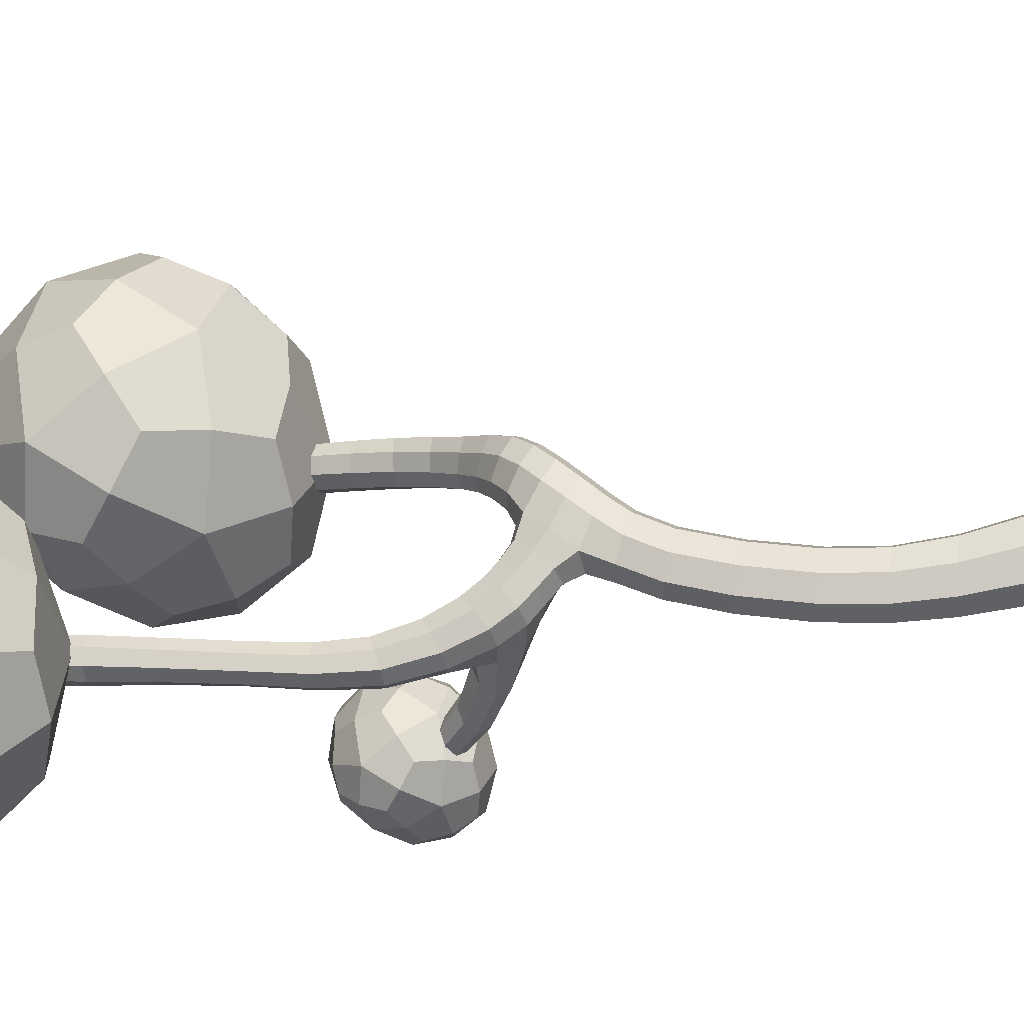
<metadata>
{"format":"obj","ext":"obj","renderer":"f3d","projection":"perspective","resolution":1024,"background":"white","views":[{"elev":-23.1,"azim":-82.0,"up":"+Z"}]}
</metadata>
<code>
o Tree_NoPot_Cube.032
v 56.84 2.356 5.321
v 56.9 2.601 5.332
v 56.75 2.357 5.322
v 56.82 2.6 5.334
v 56.84 2.356 5.232
v 56.89 2.597 5.27
v 56.75 2.356 5.235
v 56.82 2.594 5.274
v 56.62 2.174 5.255
v 56.71 2.165 5.255
v 56.63 2.191 5.166
v 56.71 2.182 5.165
v 56.49 2.048 5.189
v 56.58 2.041 5.188
v 56.51 2.099 5.094
v 56.61 2.09 5.093
v 56.43 1.69 4.925
v 56.53 1.69 4.926
v 56.43 1.717 4.804
v 56.53 1.717 4.805
v 56.44 1.377 4.862
v 56.53 1.377 4.863
v 56.44 1.398 4.738
v 56.53 1.399 4.739
v 56.55 2.016 4.985
v 56.54 1.896 4.884
v 56.43 1.896 4.884
v 56.44 2.017 4.986
v 56.44 1.946 5.107
v 56.43 1.841 5.015
v 56.53 1.841 5.016
v 56.54 1.944 5.107
v 56.6 2.167 4.792
v 56.59 2.096 4.699
v 56.46 2.094 4.724
v 56.47 2.159 4.81
v 56.58 2.36 4.729
v 56.57 2.336 4.644
v 56.48 2.333 4.654
v 56.5 2.36 4.74
v 56.56 2.63 4.731
v 56.55 2.643 4.657
v 56.46 2.648 4.661
v 56.48 2.639 4.736
v 56.51 3.031 4.731
v 56.49 3.042 4.671
v 56.43 3.047 4.686
v 56.44 3.038 4.745
v 56.9 2.554 5.34
v 56.81 2.553 5.342
v 56.8 2.546 5.261
v 56.89 2.549 5.256
v 56.43 2.974 4.676
v 56.51 2.968 4.66
v 56.44 2.962 4.754
v 56.53 2.952 4.738
v 56.45 1.088 4.879
v 56.56 1.091 4.88
v 56.45 1.097 4.741
v 56.56 1.1 4.742
v 56.44 0.736 4.975
v 56.58 0.74 4.976
v 56.44 0.7427 4.798
v 56.58 0.7467 4.799
v 56.46 0.2896 5.052
v 56.59 0.2939 5.053
v 56.46 0.2922 4.876
v 56.59 0.2966 4.877
v 56.61 0.3838 4.841
v 56.44 0.3784 4.84
v 56.44 0.374 5.063
v 56.61 0.3794 5.065
v 56.44 1.989 4.808
v 56.58 2 4.786
v 56.45 2.068 4.886
v 56.59 2.084 4.871
v 56.83 2.22 4.691
v 56.85 2.177 4.631
v 56.85 2.183 4.743
v 56.87 2.138 4.687
v 56.96 2.315 4.645
v 56.98 2.289 4.607
v 56.98 2.288 4.685
v 57.01 2.261 4.649
v 56.89 2.522 5.339
v 57.1 2.782 5.05
v 57.25 2.77 5.525
v 56.88 2.77 5.796
v 56.5 2.764 5.501
v 56.64 2.765 5.06
v 57.25 3.144 5.319
v 57.1 3.175 5.777
v 56.63 3.16 5.719
v 56.45 3.138 5.227
v 56.86 3.146 5.03
v 56.87 3.384 5.412
v 56.78 3.346 4.785
v 56.68 3.689 4.525
v 56.54 3.694 5.003
v 56.38 3.271 5.113
v 56.44 3 4.72
v 56.62 3.254 4.376
v 56.27 3.843 4.708
v 56.05 3.586 5.055
v 56.02 3.172 4.846
v 56.19 3.135 4.352
v 56.31 3.562 4.315
v 55.96 3.531 4.588
v 57.08 2.165 4.63
v 57.17 2.283 4.499
v 57.24 2.278 4.714
v 57.07 2.278 4.837
v 56.9 2.275 4.703
v 56.96 2.276 4.503
v 57.24 2.447 4.62
v 57.17 2.461 4.828
v 56.96 2.455 4.802
v 56.88 2.445 4.579
v 57.06 2.448 4.49
v 57.07 2.556 4.662
v 56.8 2.357 5.338
v 56.91 2.594 5.34
v 56.86 2.601 5.339
v 56.79 2.466 5.337
v 56.73 2.357 5.279
v 56.81 2.597 5.305
v 56.78 2.461 5.253
v 56.79 2.356 5.217
v 56.85 2.596 5.265
v 56.87 2.463 5.249
v 56.86 2.356 5.276
v 56.9 2.6 5.3
v 56.66 2.166 5.272
v 56.61 2.184 5.211
v 56.67 2.19 5.149
v 56.72 2.172 5.21
v 56.69 2.263 5.203
v 56.69 2.258 5.291
v 56.78 2.252 5.292
v 56.78 2.259 5.202
v 56.53 2.035 5.207
v 56.48 2.075 5.142
v 56.56 2.104 5.076
v 56.61 2.064 5.141
v 56.64 2.096 5.222
v 56.65 2.13 5.13
v 56.57 2.141 5.131
v 56.55 2.106 5.222
v 56.48 1.685 4.949
v 56.42 1.704 4.865
v 56.48 1.722 4.782
v 56.55 1.704 4.866
v 56.53 1.818 4.85
v 56.47 2.057 5.049
v 56.43 1.783 4.969
v 56.55 1.992 5.15
v 56.49 1.373 4.886
v 56.42 1.387 4.8
v 56.49 1.402 4.715
v 56.55 1.388 4.801
v 56.43 1.542 4.887
v 56.53 1.542 4.888
v 56.53 1.567 4.765
v 56.44 1.567 4.765
v 56.57 2.051 5.048
v 56.56 1.957 4.938
v 56.43 1.818 4.849
v 56.42 1.958 4.938
v 56.46 1.996 5.15
v 56.43 1.894 5.061
v 56.53 1.783 4.97
v 56.53 1.894 5.062
v 56.43 1.977 5.053
v 56.42 1.864 4.956
v 56.56 1.974 5.052
v 56.55 1.864 4.957
v 56.49 1.934 5.126
v 56.48 1.833 5.037
v 56.5 2.042 4.982
v 56.48 1.888 4.851
v 56.62 2.151 4.728
v 56.45 2.126 4.769
v 56.53 2.172 4.822
v 56.5 2.082 4.703
v 56.45 2.029 4.767
v 56.54 1.952 4.846
v 56.46 2.104 4.849
v 56.6 2.131 4.838
v 56.59 2.348 4.685
v 56.48 2.346 4.699
v 56.55 2.365 4.751
v 56.52 2.329 4.633
v 56.49 2.248 4.77
v 56.47 2.199 4.682
v 56.58 2.25 4.759
v 56.56 2.202 4.67
v 56.57 2.635 4.693
v 56.46 2.645 4.699
v 56.52 2.633 4.747
v 56.5 2.648 4.645
v 56.58 2.483 4.724
v 56.5 2.487 4.731
v 56.56 2.481 4.644
v 56.48 2.482 4.651
v 56.51 3.036 4.7
v 56.43 3.044 4.717
v 56.48 3.034 4.745
v 56.46 3.046 4.672
v 56.42 3.037 4.679
v 56.53 2.823 4.661
v 56.44 3.027 4.755
v 56.52 3.017 4.737
v 56.88 2.467 5.336
v 56.81 2.592 5.342
v 56.81 2.585 5.266
v 56.9 2.588 5.26
v 56.92 2.552 5.297
v 56.84 2.547 5.243
v 56.78 2.549 5.303
v 56.86 2.554 5.357
v 56.44 2.83 4.67
v 56.5 3.031 4.661
v 56.46 2.816 4.745
v 56.54 2.806 4.736
v 56.53 2.958 4.696
v 56.49 2.955 4.76
v 56.42 2.97 4.718
v 56.46 2.974 4.653
v 56.5 1.088 4.905
v 56.43 1.092 4.81
v 56.5 1.1 4.716
v 56.58 1.096 4.811
v 56.44 1.231 4.859
v 56.54 1.232 4.86
v 56.54 1.247 4.731
v 56.44 1.246 4.731
v 56.51 0.7367 5.008
v 56.42 0.7386 4.886
v 56.51 0.7459 4.765
v 56.61 0.7441 4.887
v 56.57 0.9279 4.922
v 56.57 0.9349 4.768
v 56.45 0.9315 4.767
v 56.45 0.9246 4.921
v 56.52 0.2904 5.072
v 56.44 0.2894 4.964
v 56.53 0.2937 4.857
v 56.61 0.2947 4.965
v 56.61 0.3117 4.853
v 56.44 0.5397 4.823
v 56.44 0.3027 5.074
v 56.6 0.5388 5.027
v 56.6 0.5445 4.825
v 56.44 0.3063 4.851
v 56.44 0.5341 5.026
v 56.61 0.3082 5.075
v 56.4 0.3752 4.951
v 56.64 0.3826 4.953
v 56.52 0.3759 5.106
v 56.52 0.3819 4.799
v 56.44 1.951 4.849
v 56.59 2.034 4.728
v 56.45 2.037 4.925
v 56.55 2.038 4.923
v 56.61 2.037 4.834
v 56.51 2.084 4.898
v 56.43 2.029 4.848
v 56.49 1.975 4.79
v 56.83 2.206 4.65
v 56.84 2.209 4.727
v 56.86 2.149 4.648
v 56.87 2.153 4.725
v 56.73 2.128 4.799
v 56.72 2.172 4.744
v 56.73 2.069 4.733
v 56.72 2.116 4.673
v 56.98 2.314 4.619
v 56.98 2.313 4.667
v 57.01 2.281 4.622
v 57 2.28 4.669
v 56.97 2.21 4.66
v 56.94 2.246 4.708
v 56.92 2.28 4.657
v 56.94 2.246 4.606
v 57.11 2.589 5.431
v 57.02 2.598 5.152
v 57.23 2.741 5.26
v 56.87 2.742 4.995
v 56.75 2.588 5.165
v 56.89 2.585 5.596
v 57.1 2.735 5.707
v 56.67 2.585 5.431
v 56.66 2.731 5.693
v 56.51 2.727 5.258
v 57 2.967 4.985
v 56.72 2.957 4.983
v 57.32 2.959 5.427
v 57.23 2.963 5.146
v 57 2.977 5.858
v 57.23 2.974 5.703
v 56.51 2.962 5.648
v 56.74 2.969 5.831
v 56.49 2.949 5.105
v 56.4 2.951 5.359
v 57.09 3.177 5.134
v 57.23 3.193 5.574
v 56.87 3.207 5.812
v 56.49 3.182 5.479
v 56.62 3.174 5.08
v 57.09 3.318 5.366
v 56.86 3.315 5.187
v 57.01 3.338 5.631
v 56.73 3.33 5.589
v 56.62 3.314 5.298
v 56.72 3.538 4.922
v 56.8 3.536 4.641
v 56.66 3.741 4.77
v 56.7 3.482 4.408
v 56.76 3.281 4.56
v 56.63 3.287 4.993
v 56.48 3.492 5.123
v 56.65 3.128 4.769
v 56.42 3.086 4.956
v 56.56 3.073 4.52
v 56.52 3.661 4.377
v 56.48 3.403 4.281
v 56.41 3.829 4.883
v 56.5 3.825 4.601
v 56.19 3.427 5.153
v 56.28 3.675 5.094
v 56.2 3.022 4.797
v 56.17 3.184 5.037
v 56.41 3.149 4.31
v 56.3 3.002 4.506
v 56.28 3.755 4.478
v 56.13 3.767 4.914
v 55.97 3.373 4.997
v 56.06 3.107 4.574
v 56.23 3.334 4.267
v 56.07 3.734 4.647
v 56.1 3.568 4.406
v 55.94 3.586 4.845
v 55.92 3.34 4.714
v 56.02 3.318 4.423
v 57.18 2.196 4.671
v 57.14 2.2 4.545
v 57.23 2.265 4.594
v 57.07 2.265 4.473
v 57.01 2.195 4.55
v 57.08 2.194 4.746
v 57.17 2.262 4.797
v 56.98 2.194 4.671
v 56.97 2.26 4.79
v 56.91 2.258 4.593
v 57.13 2.367 4.469
v 57 2.363 4.468
v 57.27 2.363 4.669
v 57.23 2.365 4.542
v 57.13 2.372 4.865
v 57.23 2.37 4.795
v 56.9 2.365 4.77
v 57.01 2.368 4.853
v 56.89 2.359 4.523
v 56.86 2.36 4.639
v 57.17 2.463 4.537
v 57.23 2.47 4.736
v 57.07 2.476 4.844
v 56.89 2.464 4.693
v 56.95 2.461 4.512
v 57.17 2.526 4.642
v 57.06 2.525 4.561
v 57.13 2.535 4.762
v 57 2.532 4.743
v 56.96 2.525 4.611
v 56.86 2.594 5.355
v 56.79 2.588 5.305
v 56.85 2.586 5.248
v 56.92 2.591 5.299
v 56.68 2.261 5.247
v 56.86 2.6 5.302
v 56.66 2.111 5.176
v 56.74 2.254 5.308
v 56.73 2.262 5.186
v 56.8 2.255 5.247
v 56.48 1.823 4.826
v 56.54 2.125 5.177
v 56.61 2.142 5.114
v 56.59 2.094 5.239
v 56.48 1.538 4.911
v 56.48 1.776 4.992
v 56.55 1.8 4.911
v 56.42 1.8 4.91
v 56.49 1.229 4.883
v 56.55 1.555 4.827
v 56.42 1.555 4.826
v 56.48 1.571 4.742
v 56.45 2.027 5.1
v 56.42 1.922 5.005
v 56.58 2.02 5.099
v 56.55 1.921 5.005
v 56.5 1.983 5.169
v 56.48 1.884 5.082
v 56.53 2.066 5.031
v 56.5 2.016 4.746
v 56.47 2.223 4.728
v 56.44 2.067 4.809
v 56.52 2.121 4.861
v 56.72 2.159 4.784
v 56.54 2.486 4.742
v 56.54 2.257 4.781
v 56.59 2.228 4.711
v 56.51 2.191 4.661
v 56.46 3.036 4.656
v 56.59 2.481 4.683
v 56.52 2.48 4.633
v 56.47 2.485 4.692
v 56.47 3.041 4.708
v 56.41 3.034 4.721
v 56.48 3.02 4.76
v 56.52 3.023 4.696
v 56.9 2.465 5.292
v 56.83 2.462 5.235
v 56.77 2.463 5.296
v 56.84 2.467 5.353
v 56.55 2.813 4.697
v 56.5 2.808 4.755
v 56.43 2.825 4.71
v 56.48 2.829 4.652
v 56.59 0.932 4.845
v 56.56 1.24 4.796
v 56.42 1.238 4.795
v 56.49 1.249 4.707
v 56.53 0.3095 4.81
v 56.42 0.9274 4.844
v 56.51 0.9345 4.739
v 56.51 0.9249 4.951
v 56.53 0.29 4.965
v 56.52 0.3047 5.116
v 56.64 0.3109 4.964
v 56.41 0.3034 4.962
v 56.41 0.536 4.924
v 56.63 0.5426 4.926
v 56.52 0.5354 5.065
v 56.52 0.5432 4.786
v 56.56 1.995 4.885
v 56.5 2.054 4.937
v 56.42 1.994 4.888
v 56.49 1.936 4.832
v 56.96 2.222 4.694
v 56.73 2.09 4.776
v 56.73 2.082 4.69
v 56.72 2.153 4.697
v 57.01 2.315 4.641
v 56.92 2.271 4.692
v 56.96 2.222 4.624
v 56.92 2.27 4.622
v 57.14 2.618 5.268
v 56.88 2.618 5.078
v 57.05 2.608 5.591
v 56.73 2.607 5.587
v 56.63 2.607 5.279
v 56.87 2.885 4.959
v 57.29 2.881 5.266
v 57.13 2.891 5.787
v 56.62 2.882 5.753
v 56.43 2.869 5.229
v 57.12 3.042 5.064
v 57.29 3.048 5.584
v 56.87 3.06 5.869
v 56.43 3.037 5.502
v 56.59 3.031 5.03
v 57.03 3.293 5.218
v 57.13 3.309 5.533
v 56.87 3.32 5.701
v 56.59 3.299 5.455
v 56.68 3.292 5.17
v 56.76 3.62 4.781
v 56.78 3.435 4.521
v 56.63 3.441 5.037
v 56.59 3.147 4.922
v 56.68 3.141 4.614
v 56.58 3.522 4.331
v 56.54 3.828 4.754
v 56.31 3.538 5.158
v 56.26 3.072 4.951
v 56.43 3.045 4.425
v 56.44 3.772 4.468
v 56.27 3.782 4.987
v 56.09 3.32 5.091
v 56.18 3.012 4.618
v 56.38 3.283 4.254
v 56.14 3.708 4.499
v 56.02 3.718 4.81
v 55.91 3.436 4.865
v 55.98 3.243 4.556
v 56.1 3.405 4.337
v 57.19 2.209 4.597
v 57.07 2.209 4.511
v 57.15 2.204 4.744
v 57 2.204 4.742
v 56.96 2.204 4.602
v 57.07 2.33 4.457
v 57.26 2.328 4.597
v 57.19 2.333 4.833
v 56.95 2.328 4.817
v 56.87 2.323 4.579
v 57.18 2.401 4.505
v 57.26 2.404 4.741
v 57.07 2.409 4.87
v 56.87 2.399 4.703
v 56.94 2.396 4.49
v 57.14 2.515 4.575
v 57.18 2.522 4.718
v 57.07 2.527 4.794
v 56.94 2.518 4.682
v 56.98 2.515 4.553
f 49 122 375 220
f 122 2 123 375
f 375 123 4 214
f 220 375 214 50
f 50 214 376 219
f 214 4 126 376
f 376 126 8 215
f 219 376 215 51
f 51 215 377 218
f 215 8 129 377
f 377 129 6 216
f 218 377 216 52
f 52 216 378 217
f 216 6 132 378
f 378 132 2 122
f 217 378 122 49
f 3 125 379 138
f 125 7 137 379
f 379 137 11 134
f 138 379 134 9
f 8 126 380 129
f 126 4 123 380
f 380 123 2 132
f 129 380 132 6
f 12 136 381 146
f 136 10 145 381
f 381 145 14 144
f 146 381 144 16
f 1 121 382 139
f 121 3 138 382
f 382 138 9 133
f 139 382 133 10
f 7 128 383 137
f 128 5 140 383
f 383 140 12 135
f 137 383 135 11
f 5 131 384 140
f 131 1 139 384
f 384 139 10 136
f 140 384 136 12
f 27 180 385 167
f 180 26 153 385
f 385 153 20 151
f 167 385 151 19
f 9 134 386 148
f 134 11 147 386
f 386 147 15 142
f 148 386 142 13
f 11 135 387 147
f 135 12 146 387
f 387 146 16 143
f 147 387 143 15
f 10 133 388 145
f 133 9 148 388
f 388 148 13 141
f 145 388 141 14
f 18 149 389 162
f 149 17 161 389
f 389 161 21 157
f 162 389 157 22
f 31 178 390 171
f 178 30 155 390
f 390 155 17 149
f 171 390 149 18
f 26 176 391 153
f 176 31 171 391
f 391 171 18 152
f 153 391 152 20
f 30 174 392 155
f 174 27 167 392
f 392 167 19 150
f 155 392 150 17
f 22 157 393 234
f 157 21 233 393
f 393 233 57 229
f 234 393 229 58
f 20 152 394 163
f 152 18 162 394
f 394 162 22 160
f 163 394 160 24
f 17 150 395 161
f 150 19 164 395
f 395 164 23 158
f 161 395 158 21
f 19 151 396 164
f 151 20 163 396
f 396 163 24 159
f 164 396 159 23
f 13 142 397 169
f 142 15 154 397
f 397 154 28 173
f 169 397 173 29
f 29 173 398 170
f 173 28 168 398
f 398 168 27 174
f 170 398 174 30
f 16 144 399 165
f 144 14 156 399
f 399 156 32 175
f 165 399 175 25
f 25 175 400 166
f 175 32 172 400
f 400 172 31 176
f 166 400 176 26
f 14 141 401 156
f 141 13 169 401
f 401 169 29 177
f 156 401 177 32
f 32 177 402 172
f 177 29 170 402
f 402 170 30 178
f 172 402 178 31
f 15 143 403 154
f 143 16 165 403
f 403 165 25 179
f 154 403 179 28
f 74 268 404 262
f 268 73 185 404
f 404 185 35 184
f 262 404 184 34
f 35 182 405 194
f 182 36 193 405
f 405 193 40 190
f 194 405 190 39
f 73 267 406 185
f 267 75 187 406
f 406 187 36 182
f 185 406 182 35
f 75 266 407 187
f 266 76 188 407
f 407 188 33 183
f 187 407 183 36
f 33 188 408 274
f 188 76 273 408
f 408 273 79 270
f 274 408 270 77
f 40 191 409 202
f 191 37 201 409
f 409 201 41 199
f 202 409 199 44
f 36 183 410 193
f 183 33 195 410
f 410 195 37 191
f 193 410 191 40
f 33 181 411 195
f 181 34 196 411
f 411 196 38 189
f 195 411 189 37
f 34 184 412 196
f 184 35 194 412
f 412 194 39 192
f 196 412 192 38
f 54 228 413 222
f 228 53 209 413
f 413 209 47 208
f 222 413 208 46
f 37 189 414 201
f 189 38 203 414
f 414 203 42 197
f 201 414 197 41
f 38 192 415 203
f 192 39 204 415
f 415 204 43 200
f 203 415 200 42
f 39 190 416 204
f 190 40 202 416
f 416 202 44 198
f 204 416 198 43
f 48 207 417 206
f 207 45 205 417
f 417 205 46 208
f 206 417 208 47
f 53 227 418 209
f 227 55 211 418
f 418 211 48 206
f 209 418 206 47
f 55 226 419 211
f 226 56 212 419
f 419 212 45 207
f 211 419 207 48
f 56 225 420 212
f 225 54 222 420
f 420 222 46 205
f 212 420 205 45
f 5 130 421 131
f 130 52 217 421
f 421 217 49 213
f 131 421 213 1
f 7 127 422 128
f 127 51 218 422
f 422 218 52 130
f 128 422 130 5
f 3 124 423 125
f 124 50 219 423
f 423 219 51 127
f 125 423 127 7
f 1 213 424 121
f 213 49 220 424
f 424 220 50 124
f 121 424 124 3
f 41 197 425 224
f 197 42 210 425
f 425 210 54 225
f 224 425 225 56
f 44 199 426 223
f 199 41 224 426
f 426 224 56 226
f 223 426 226 55
f 43 198 427 221
f 198 44 223 427
f 427 223 55 227
f 221 427 227 53
f 42 200 428 210
f 200 43 221 428
f 428 221 53 228
f 210 428 228 54
f 60 232 429 242
f 232 58 241 429
f 429 241 62 240
f 242 429 240 64
f 24 160 430 235
f 160 22 234 430
f 430 234 58 232
f 235 430 232 60
f 21 158 431 233
f 158 23 236 431
f 431 236 59 230
f 233 431 230 57
f 23 159 432 236
f 159 24 235 432
f 432 235 60 231
f 236 432 231 59
f 70 260 433 254
f 260 69 249 433
f 433 249 68 247
f 254 433 247 67
f 57 230 434 244
f 230 59 243 434
f 434 243 63 238
f 244 434 238 61
f 59 231 435 243
f 231 60 242 435
f 435 242 64 239
f 243 435 239 63
f 58 229 436 241
f 229 57 244 436
f 436 244 61 237
f 241 436 237 62
f 65 246 437 245
f 246 67 247 437
f 437 247 68 248
f 245 437 248 66
f 72 259 438 256
f 259 71 251 438
f 438 251 65 245
f 256 438 245 66
f 69 258 439 249
f 258 72 256 439
f 439 256 66 248
f 249 439 248 68
f 71 257 440 251
f 257 70 254 440
f 440 254 67 246
f 251 440 246 65
f 61 238 441 255
f 238 63 250 441
f 441 250 70 257
f 255 441 257 71
f 64 240 442 253
f 240 62 252 442
f 442 252 72 258
f 253 442 258 69
f 62 237 443 252
f 237 61 255 443
f 443 255 71 259
f 252 443 259 72
f 63 239 444 250
f 239 64 253 444
f 444 253 69 260
f 250 444 260 70
f 25 166 445 264
f 166 26 186 445
f 445 186 74 265
f 264 445 265 76
f 28 179 446 263
f 179 25 264 446
f 446 264 76 266
f 263 446 266 75
f 27 168 447 261
f 168 28 263 447
f 447 263 75 267
f 261 447 267 73
f 26 180 448 186
f 180 27 261 448
f 448 261 73 268
f 186 448 268 74
f 79 272 449 282
f 272 80 281 449
f 449 281 84 280
f 282 449 280 83
f 76 265 450 273
f 265 74 275 450
f 450 275 80 272
f 273 450 272 79
f 74 262 451 275
f 262 34 276 451
f 451 276 78 271
f 275 451 271 80
f 34 181 452 276
f 181 33 274 452
f 452 274 77 269
f 276 452 269 78
f 83 280 453 278
f 280 84 279 453
f 453 279 82 277
f 278 453 277 81
f 77 270 454 283
f 270 79 282 454
f 454 282 83 278
f 283 454 278 81
f 80 271 455 281
f 271 78 284 455
f 455 284 82 279
f 281 455 279 84
f 78 269 456 284
f 269 77 283 456
f 456 283 81 277
f 284 456 277 82
f 85 286 457 285
f 86 287 457 286
f 87 285 457 287
f 86 286 458 288
f 85 289 458 286
f 90 288 458 289
f 85 285 459 290
f 87 291 459 285
f 88 290 459 291
f 85 290 460 292
f 88 293 460 290
f 89 292 460 293
f 85 292 461 289
f 89 294 461 292
f 90 289 461 294
f 86 288 462 295
f 90 296 462 288
f 95 295 462 296
f 87 287 463 297
f 86 298 463 287
f 91 297 463 298
f 88 291 464 299
f 87 300 464 291
f 92 299 464 300
f 89 293 465 301
f 88 302 465 293
f 93 301 465 302
f 90 294 466 303
f 89 304 466 294
f 94 303 466 304
f 86 295 467 298
f 95 305 467 295
f 91 298 467 305
f 87 297 468 300
f 91 306 468 297
f 92 300 468 306
f 88 299 469 302
f 92 307 469 299
f 93 302 469 307
f 89 301 470 304
f 93 308 470 301
f 94 304 470 308
f 90 303 471 296
f 94 309 471 303
f 95 296 471 309
f 91 305 472 310
f 95 311 472 305
f 96 310 472 311
f 92 306 473 312
f 91 310 473 306
f 96 312 473 310
f 93 307 474 313
f 92 312 474 307
f 96 313 474 312
f 94 308 475 314
f 93 313 475 308
f 96 314 475 313
f 95 309 476 311
f 94 314 476 309
f 96 311 476 314
f 97 316 477 315
f 98 317 477 316
f 99 315 477 317
f 98 316 478 318
f 97 319 478 316
f 102 318 478 319
f 97 315 479 320
f 99 321 479 315
f 100 320 479 321
f 97 320 480 322
f 100 323 480 320
f 101 322 480 323
f 97 322 481 319
f 101 324 481 322
f 102 319 481 324
f 98 318 482 325
f 102 326 482 318
f 107 325 482 326
f 99 317 483 327
f 98 328 483 317
f 103 327 483 328
f 100 321 484 329
f 99 330 484 321
f 104 329 484 330
f 101 323 485 331
f 100 332 485 323
f 105 331 485 332
f 102 324 486 333
f 101 334 486 324
f 106 333 486 334
f 98 325 487 328
f 107 335 487 325
f 103 328 487 335
f 99 327 488 330
f 103 336 488 327
f 104 330 488 336
f 100 329 489 332
f 104 337 489 329
f 105 332 489 337
f 101 331 490 334
f 105 338 490 331
f 106 334 490 338
f 102 333 491 326
f 106 339 491 333
f 107 326 491 339
f 103 335 492 340
f 107 341 492 335
f 108 340 492 341
f 104 336 493 342
f 103 340 493 336
f 108 342 493 340
f 105 337 494 343
f 104 342 494 337
f 108 343 494 342
f 106 338 495 344
f 105 343 495 338
f 108 344 495 343
f 107 339 496 341
f 106 344 496 339
f 108 341 496 344
f 109 346 497 345
f 110 347 497 346
f 111 345 497 347
f 110 346 498 348
f 109 349 498 346
f 114 348 498 349
f 109 345 499 350
f 111 351 499 345
f 112 350 499 351
f 109 350 500 352
f 112 353 500 350
f 113 352 500 353
f 109 352 501 349
f 113 354 501 352
f 114 349 501 354
f 110 348 502 355
f 114 356 502 348
f 119 355 502 356
f 111 347 503 357
f 110 358 503 347
f 115 357 503 358
f 112 351 504 359
f 111 360 504 351
f 116 359 504 360
f 113 353 505 361
f 112 362 505 353
f 117 361 505 362
f 114 354 506 363
f 113 364 506 354
f 118 363 506 364
f 110 355 507 358
f 119 365 507 355
f 115 358 507 365
f 111 357 508 360
f 115 366 508 357
f 116 360 508 366
f 112 359 509 362
f 116 367 509 359
f 117 362 509 367
f 113 361 510 364
f 117 368 510 361
f 118 364 510 368
f 114 363 511 356
f 118 369 511 363
f 119 356 511 369
f 115 365 512 370
f 119 371 512 365
f 120 370 512 371
f 116 366 513 372
f 115 370 513 366
f 120 372 513 370
f 117 367 514 373
f 116 372 514 367
f 120 373 514 372
f 118 368 515 374
f 117 373 515 368
f 120 374 515 373
f 119 369 516 371
f 118 374 516 369
f 120 371 516 374

</code>
